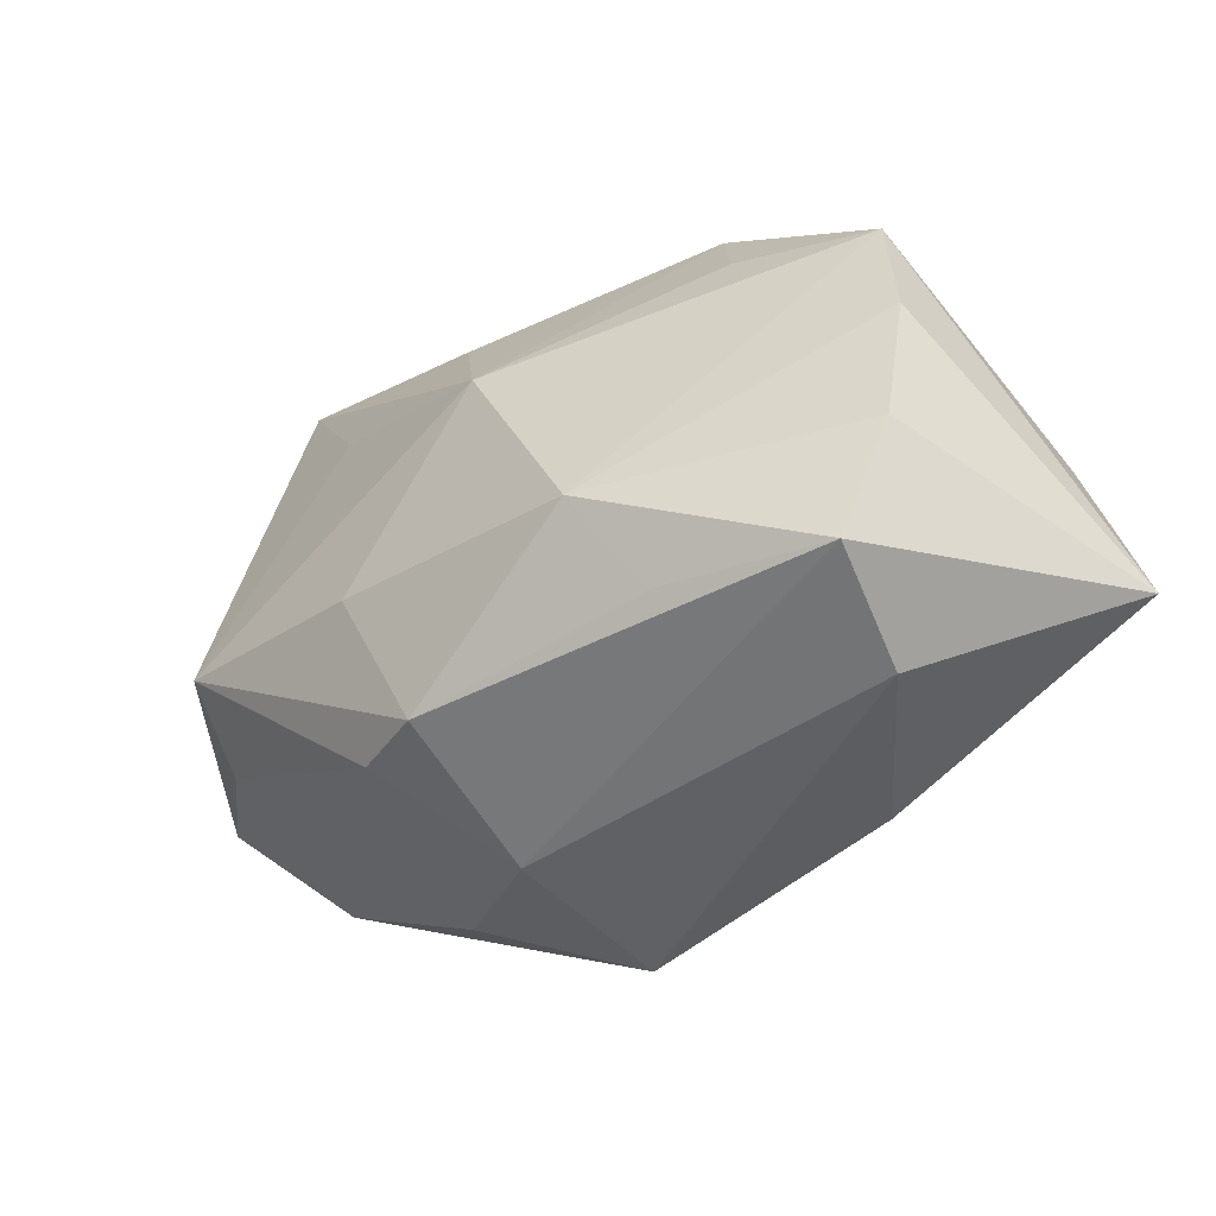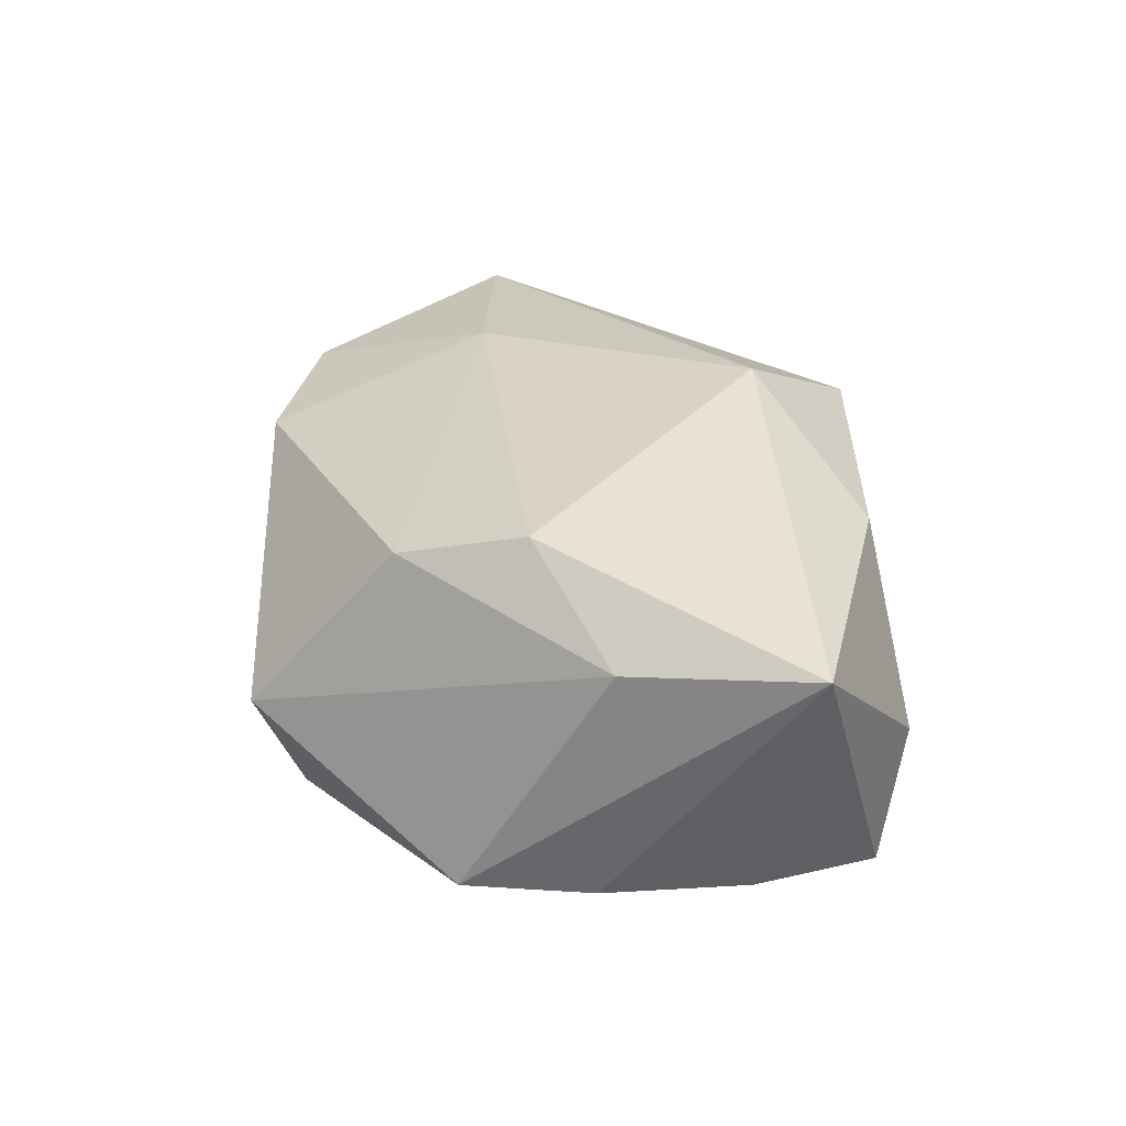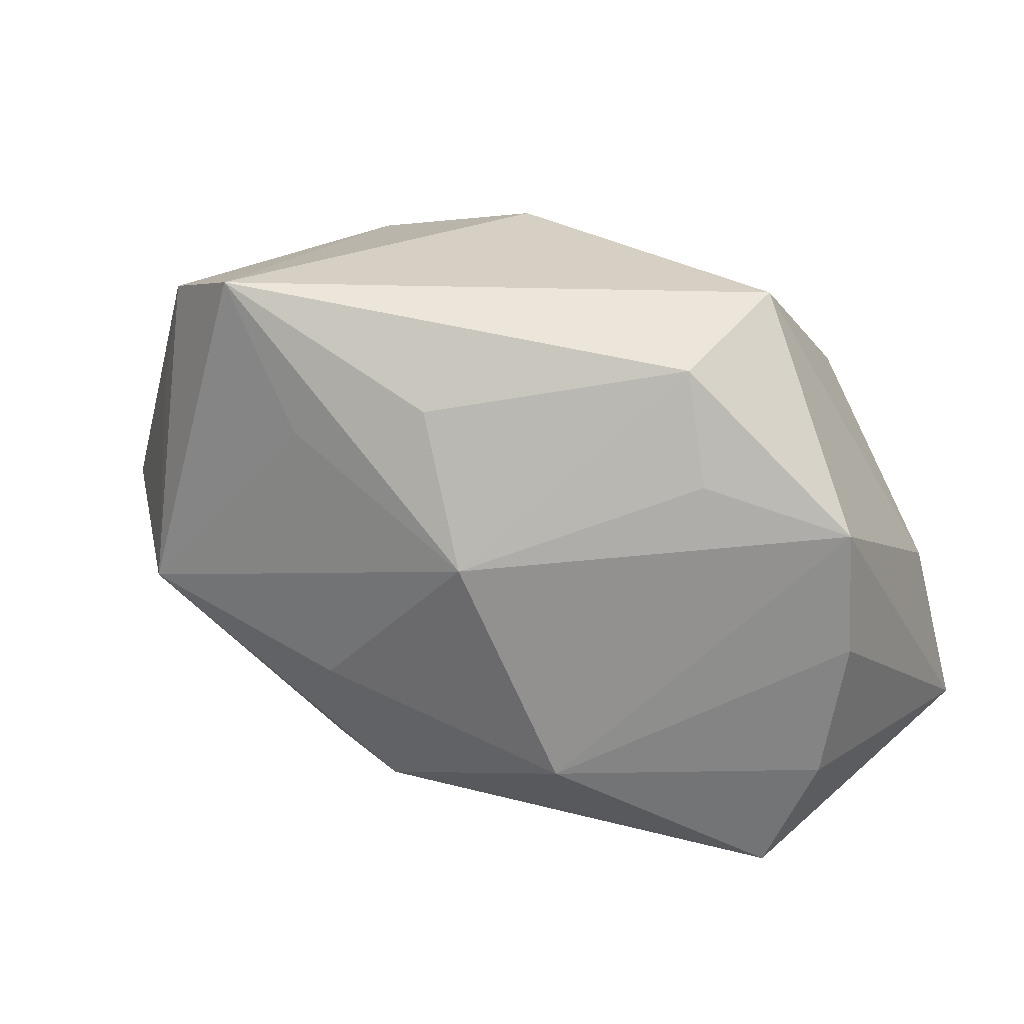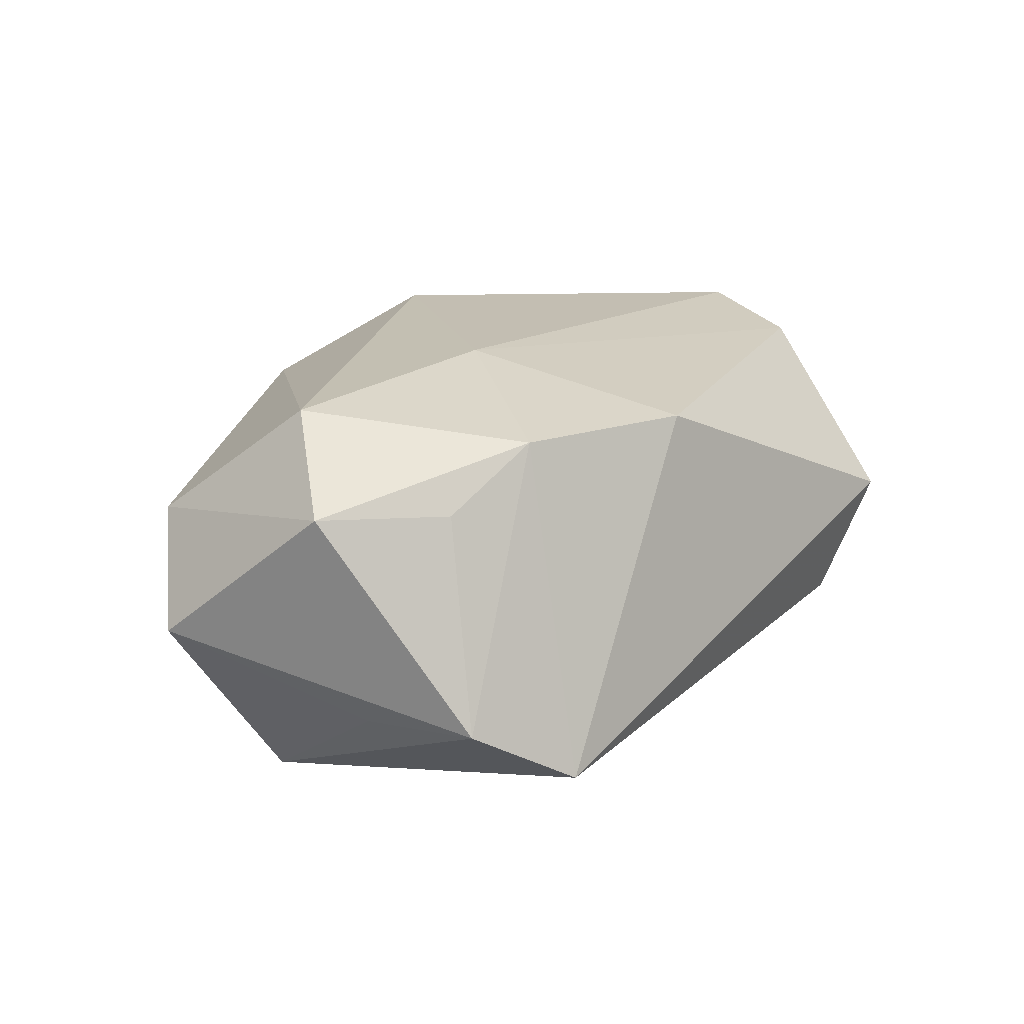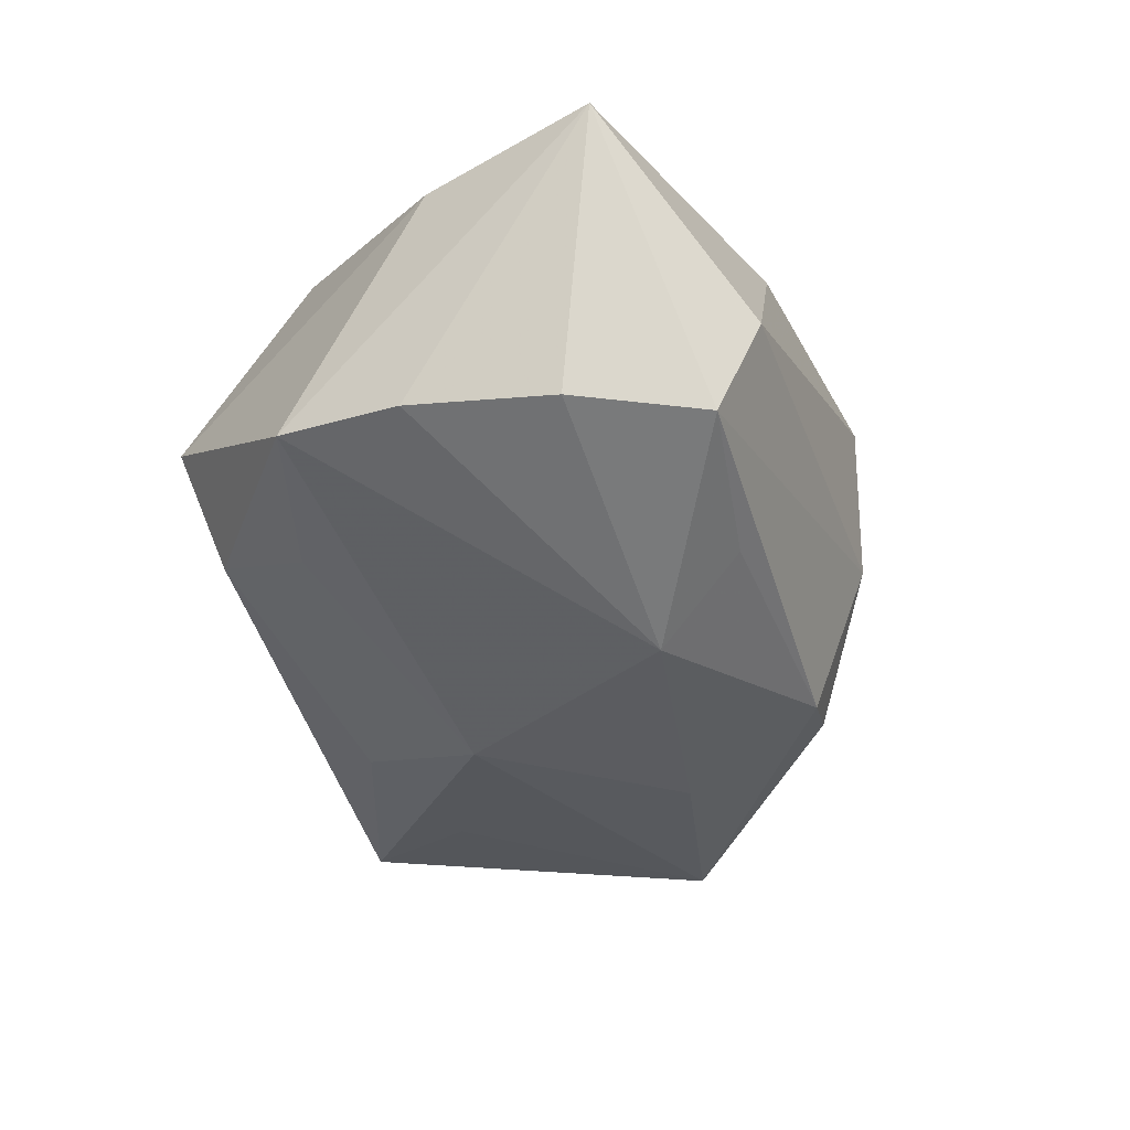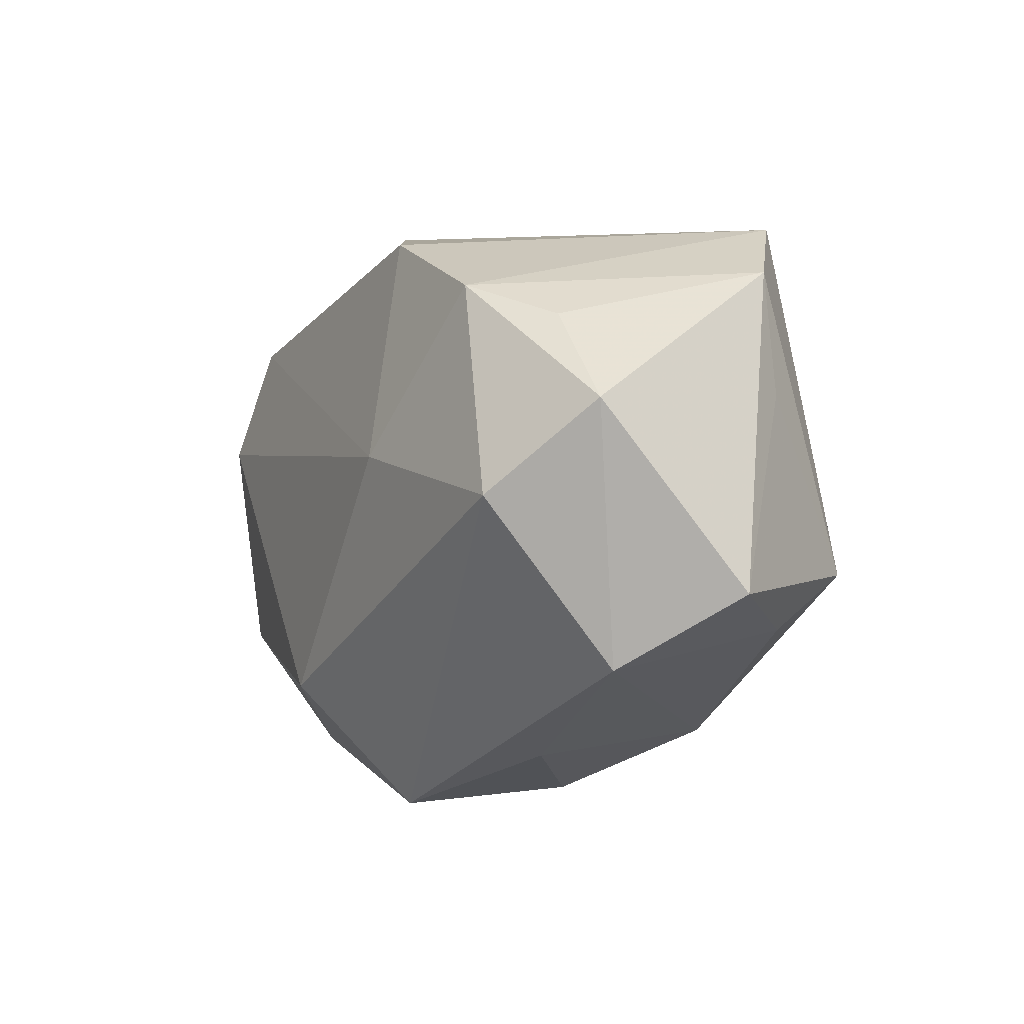
<metadata>
{"format":"obj","ext":"obj","renderer":"f3d","projection":"perspective","resolution":1024,"background":"white","views":[{"elev":-47.0,"azim":-134.8,"up":"+Y"},{"elev":33.7,"azim":-93.3,"up":"+Z"},{"elev":29.7,"azim":-151.9,"up":"+Y"},{"elev":10.6,"azim":134.2,"up":"+Z"},{"elev":-30.9,"azim":-69.2,"up":"+Z"},{"elev":5.8,"azim":70.1,"up":"+Y"}]}
</metadata>
<code>
v -0.03694 -0.001807 0.01486
v 0.03413 0.01322 -0.0135
v -0.02372 0.01482 -0.01084
v -0.02722 -0.02817 0.0009432
v 0.01325 -0.02148 -0.01567
v 0.04049 0.01372 0.006127
v 0.03473 0.005195 0.01455
v -0.01501 -0.02573 0.01474
v -0.03151 -0.02534 -0.009853
v 0.005814 -0.02276 -0.01767
v 0.04434 -0.00304 -0.005989
v -0.00449 0.006495 -0.02201
v 0.02306 0.02309 0.01216
v -0.03759 -0.0005701 -0.00722
v 0.03049 0.02057 0.006077
v -0.02429 0.01546 0.0188
v 0.03045 -0.003866 -0.02201
v 0.03376 -0.008118 -0.01409
v 0.007097 0.02702 0.01342
v -0.01382 -0.01443 -0.02019
v -0.0003444 -0.01695 0.02187
v 0.01021 -0.00914 -0.02201
v -0.03648 0.0111 -0.006678
v -0.02723 0.004468 0.0219
v -0.01717 -0.02268 -0.0141
v 0.01406 0.0156 -0.02032
v -0.02043 0.02444 -0.00771
v 0.001369 0.01963 -0.01785
v -0.02337 0.02835 0.003539
v 0.0389 -0.009934 0.004162
v 0.01405 0.007102 0.01866
v 0.02241 0.02835 -0.01823
v 0.01002 -0.02732 0.01358
v 0.02272 -0.0206 0.004682
v 0.008292 -0.02742 -0.003127
v -0.04099 -0.01827 0.0165
v -0.03598 -0.01393 -0.008397
v 0.03159 0.02423 -0.01339
f 33 7 21
f 29 32 27
f 12 3 27
f 29 27 23
f 23 27 3
f 23 3 12
f 20 23 12
f 12 32 26
f 26 17 12
f 32 17 26
f 11 17 2
f 7 33 30
f 11 6 30
f 30 6 7
f 4 36 9
f 35 4 9
f 33 4 35
f 21 7 31
f 7 6 13
f 13 31 7
f 28 32 12
f 12 27 28
f 28 27 32
f 9 36 37
f 37 20 9
f 36 4 8
f 8 4 33
f 21 36 8
f 8 33 21
f 9 20 25
f 34 30 33
f 33 35 34
f 30 34 5
f 5 34 35
f 1 23 36
f 29 23 1
f 1 16 29
f 24 36 21
f 21 31 24
f 31 16 24
f 24 1 36
f 16 1 24
f 32 13 38
f 38 17 32
f 38 2 17
f 38 6 11
f 11 2 38
f 19 32 29
f 19 13 32
f 29 16 19
f 19 16 31
f 31 13 19
f 36 23 14
f 14 37 36
f 23 20 14
f 20 37 14
f 18 17 11
f 18 5 17
f 11 30 18
f 30 5 18
f 17 5 10
f 10 25 20
f 9 25 10
f 10 35 9
f 10 5 35
f 15 13 6
f 6 38 15
f 15 38 13
f 17 10 22
f 22 10 20
f 12 17 22
f 22 20 12

</code>
